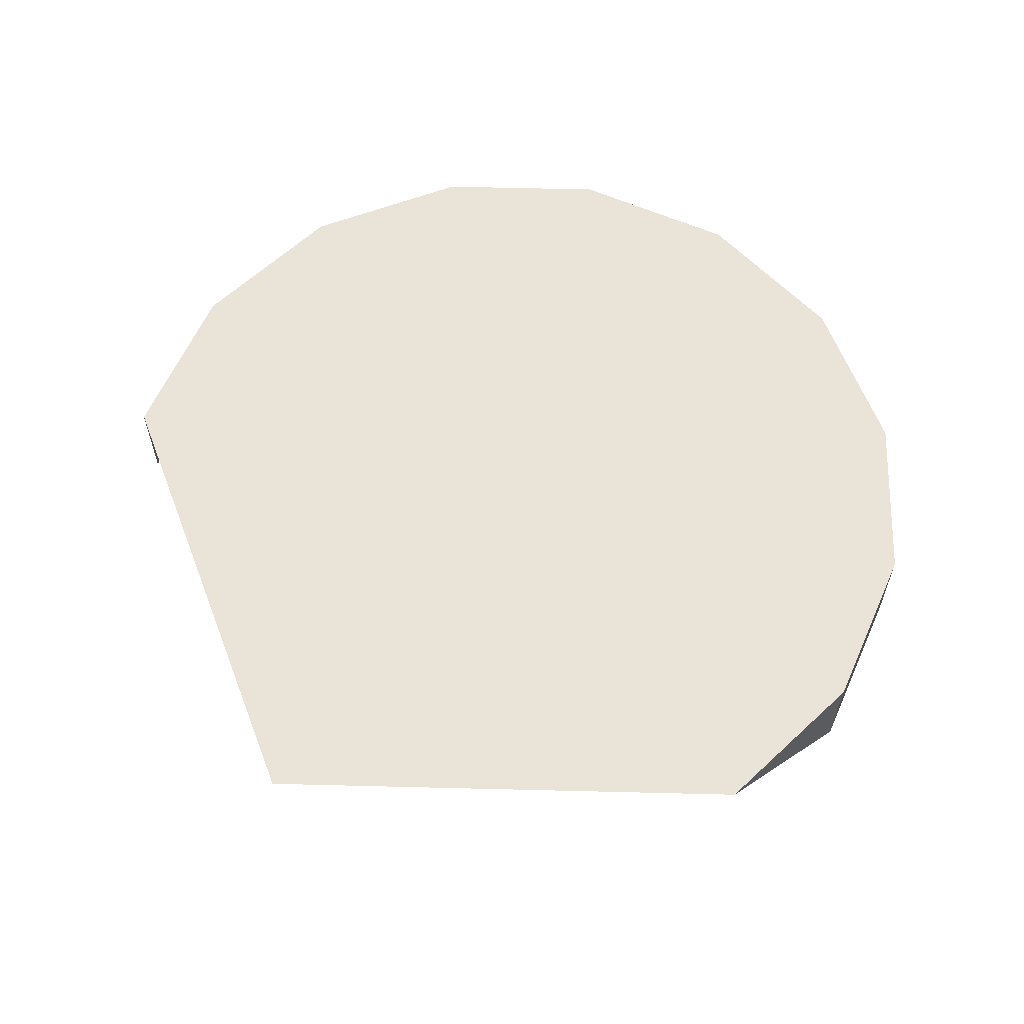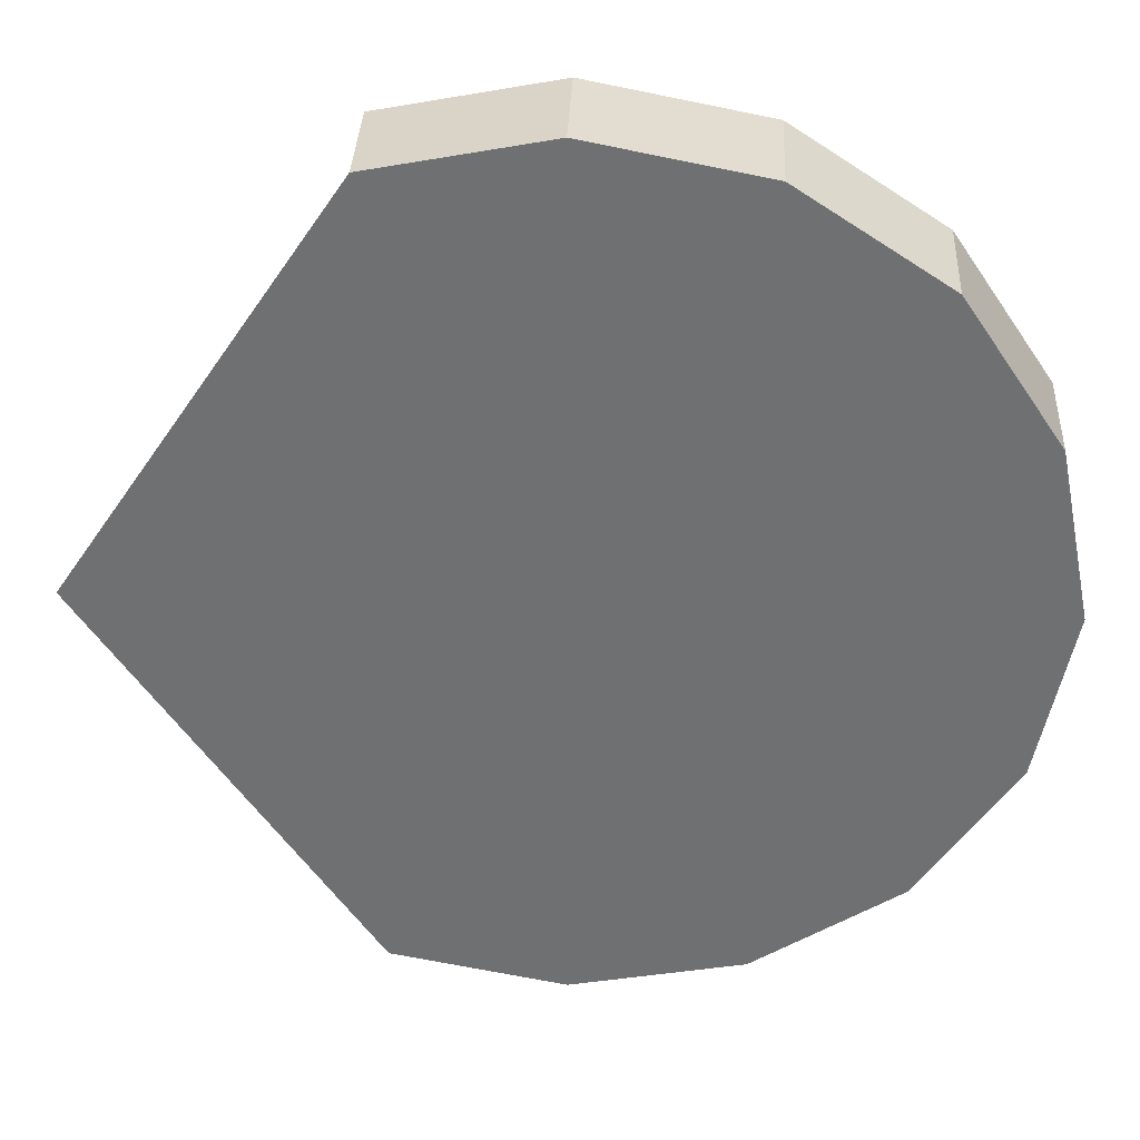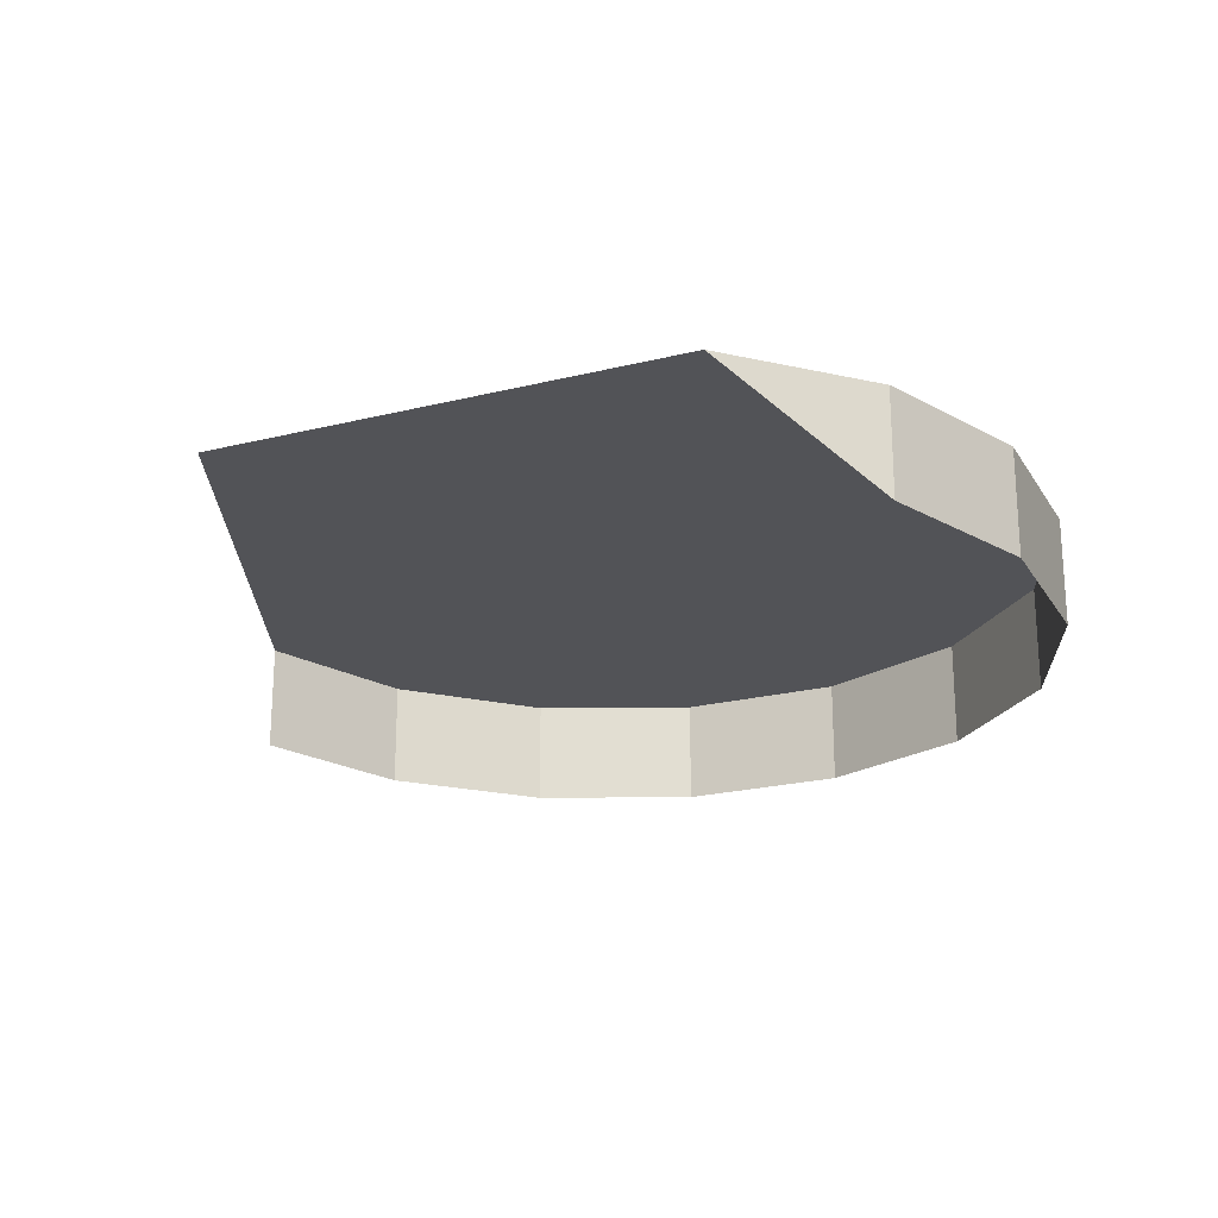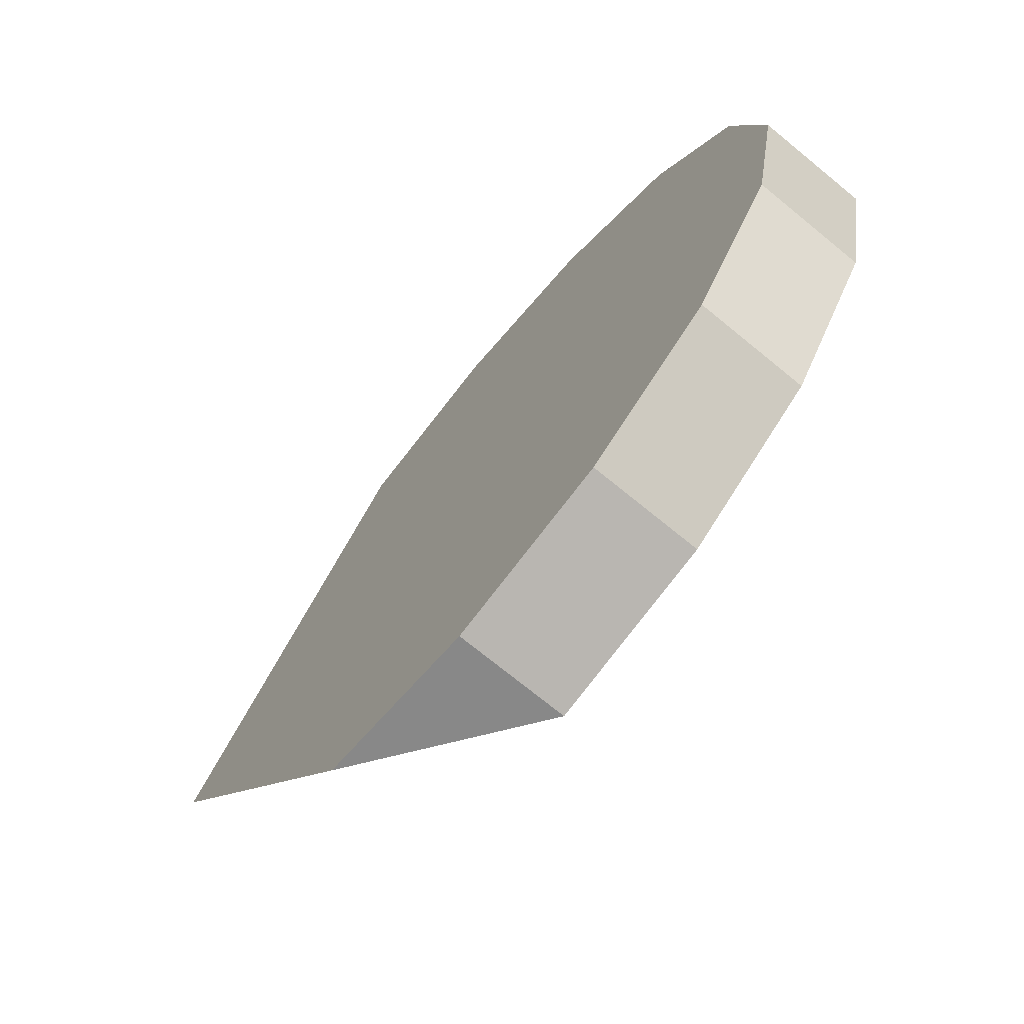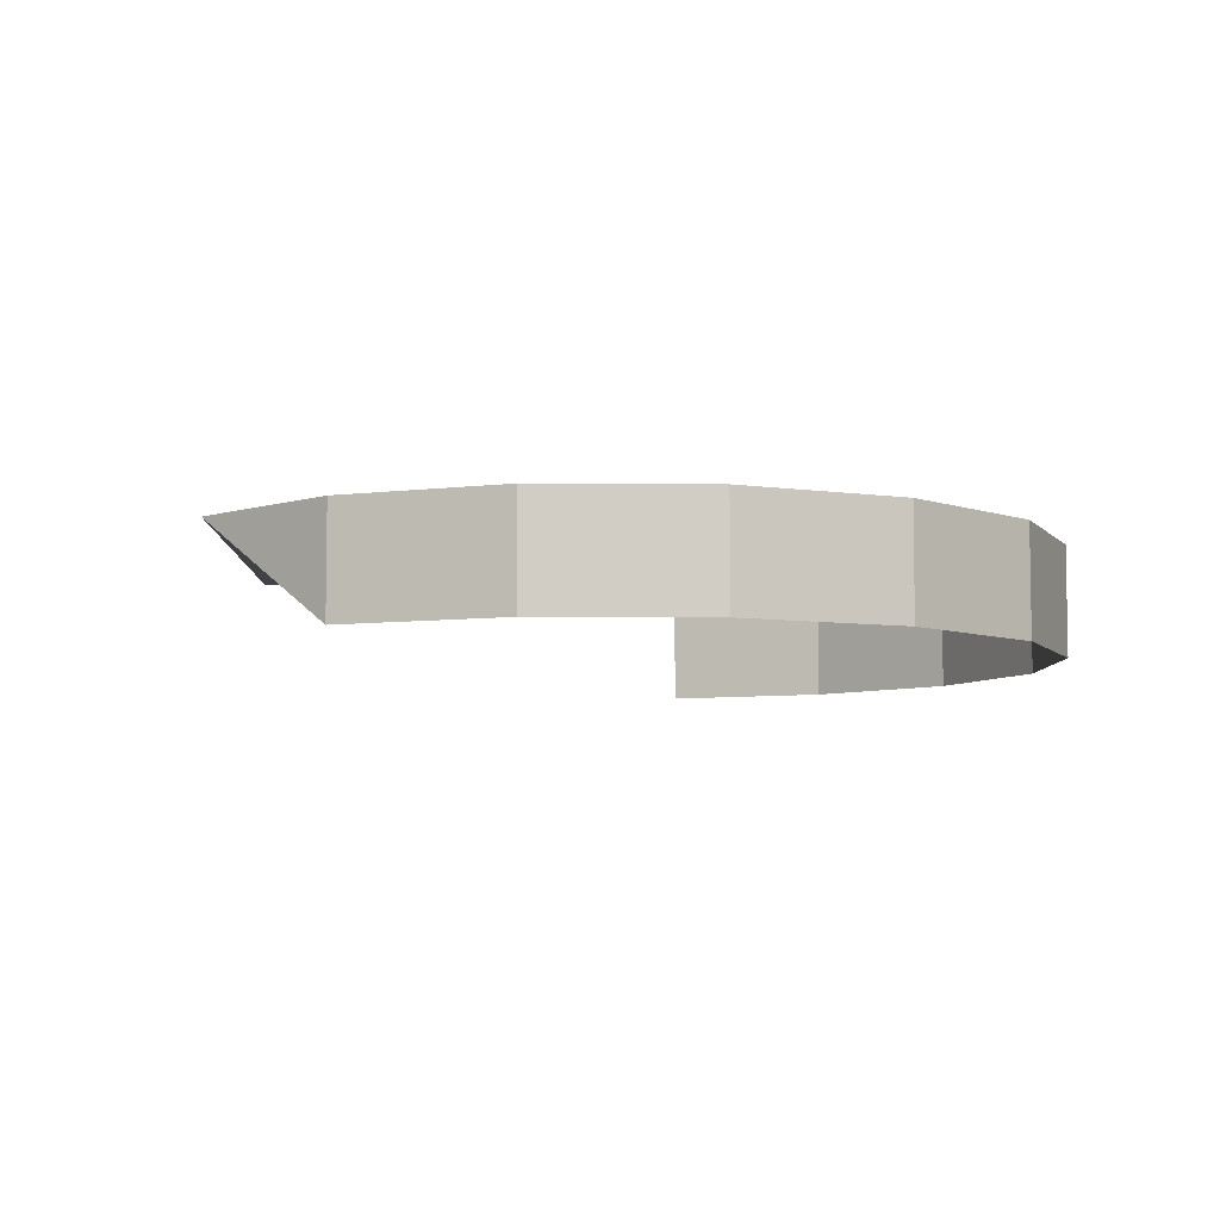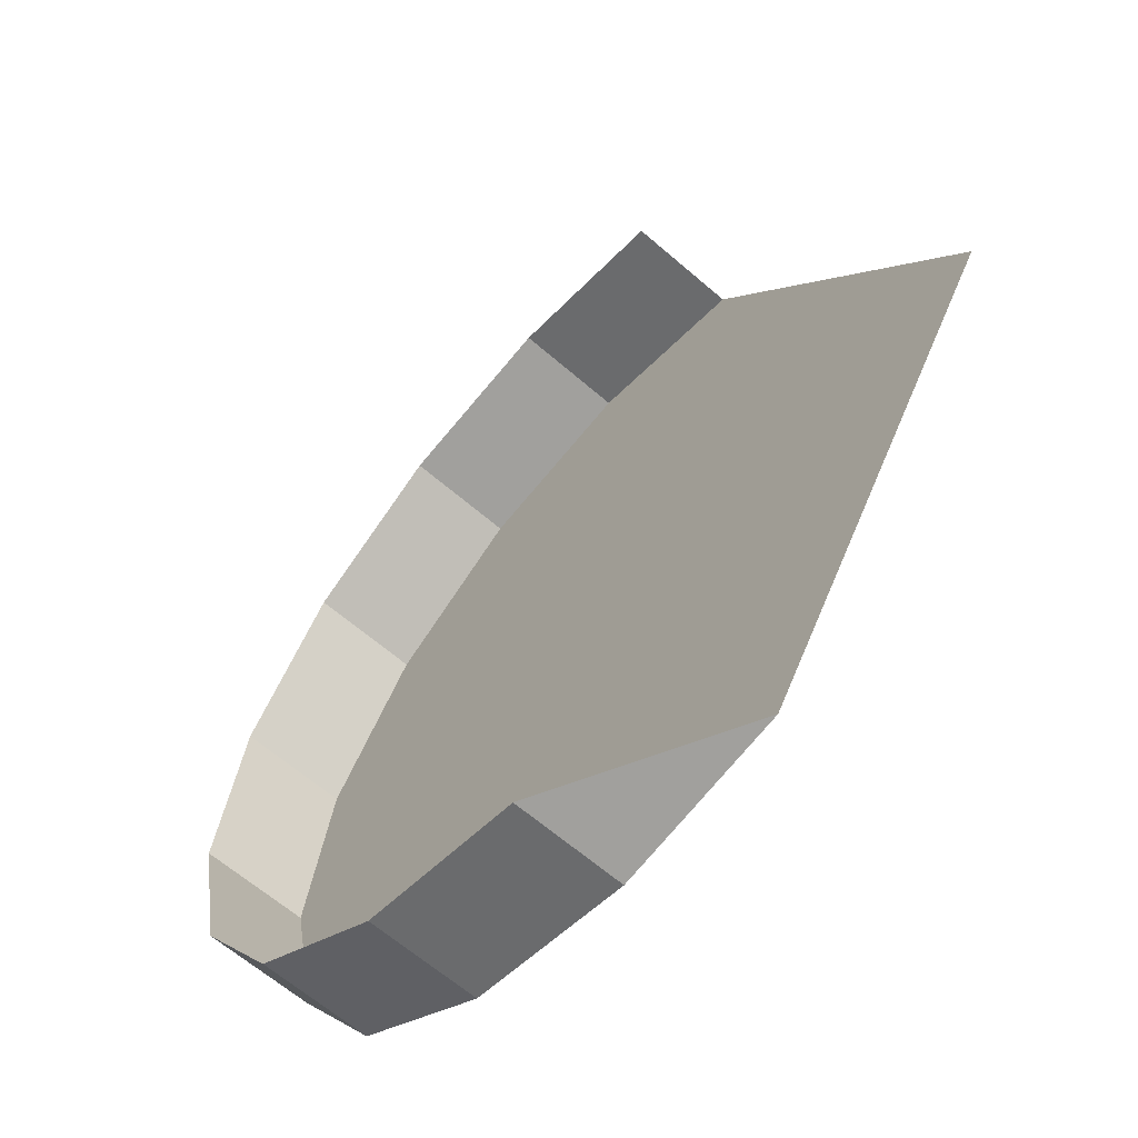
<metadata>
{"format":"obj","ext":"obj","renderer":"f3d","projection":"perspective","resolution":1024,"background":"white","views":[{"elev":60.9,"azim":-54.8,"up":"+Z"},{"elev":34.8,"azim":2.6,"up":"+Y"},{"elev":-22.3,"azim":-32.8,"up":"+Z"},{"elev":-72.6,"azim":50.7,"up":"+Y"},{"elev":-6.4,"azim":32.3,"up":"+Z"},{"elev":-62.8,"azim":-131.4,"up":"+Y"}]}
</metadata>
<code>
o LM_GI_gi02_UnderPF
v -391.1 513.7 -12.23
v -400.1 515.5 -12.23
v -391.1 513.7 -6.426
v -383.4 508.6 -12.23
v -391.1 513.7 -12.23
v -383.4 508.6 -6.426
v -391.1 513.7 -12.23
v -391.1 513.7 -6.426
v -383.4 508.6 -6.426
v -400.1 515.5 -12.23
v -409.1 513.7 -12.23
v -400.1 515.5 -6.426
v -400.1 515.5 -12.23
v -400.1 515.5 -6.426
v -391.1 513.7 -6.426
v -378.3 500.9 -12.23
v -383.4 508.6 -12.23
v -378.3 500.9 -6.426
v -383.4 508.6 -12.23
v -383.4 508.6 -6.426
v -378.3 500.9 -6.426
v -409.1 513.7 -12.23
v -409.1 513.7 -6.426
v -400.1 515.5 -6.426
v -376.5 491.9 -6.426
v -391.1 513.7 -6.426
v -400.1 515.5 -6.426
v -383.4 508.6 -6.426
v -378.3 500.9 -12.23
v -378.3 500.9 -6.426
v -376.5 491.9 -6.426
v -376.5 491.9 -12.23
v -376.5 491.9 -6.426
v -378.3 500.9 -6.426
v -383.4 508.6 -6.426
v -423.7 491.9 -6.426
v -400.1 515.5 -6.426
v -409.1 513.7 -6.426
v -376.5 491.9 -12.23
v -376.5 491.9 -6.426
v -378.3 482.9 -6.426
v -378.3 482.9 -12.23
v -400.1 468.3 -6.426
v -383.4 475.2 -6.426
v -378.3 482.9 -6.426
v -376.5 491.9 -6.426
v -378.3 482.9 -12.23
v -378.3 482.9 -6.426
v -383.4 475.2 -6.426
v -383.4 475.2 -12.23
v -378.3 482.9 -12.23
v -383.4 475.2 -6.426
v -423.7 491.9 -6.426
v -391.1 470.1 -6.426
v -383.4 475.2 -6.426
v -383.4 475.2 -12.23
v -383.4 475.2 -6.426
v -391.1 470.1 -6.426
v -391.1 470.1 -12.23
v -383.4 475.2 -12.23
v -391.1 470.1 -6.426
v -376.5 491.9 -6.426
v -400.1 468.3 -6.426
v -391.1 470.1 -6.426
v -400.1 468.3 -12.23
v -391.1 470.1 -12.23
v -400.1 468.3 -6.426
v -391.1 470.1 -12.23
v -391.1 470.1 -6.426
v -400.1 468.3 -6.426
v -423.7 491.9 -6.426
v -409.1 470.1 -6.426
v -400.1 468.3 -6.426
v -400.1 468.3 -12.23
v -400.1 468.3 -6.426
v -409.1 470.1 -6.426
f 3 2 1
f 6 5 4
f 9 8 7
f 12 11 10
f 15 14 13
f 18 17 16
f 21 20 19
f 24 23 22
f 27 26 25
f 26 28 25
f 31 30 29
f 31 29 32
f 35 34 33
f 38 37 36
f 41 40 39
f 41 39 42
f 27 25 43
f 46 45 44
f 49 48 47
f 52 51 50
f 43 53 27
f 55 54 25
f 58 57 56
f 61 60 59
f 64 63 62
f 67 66 65
f 70 69 68
f 73 72 71
f 76 75 74

</code>
